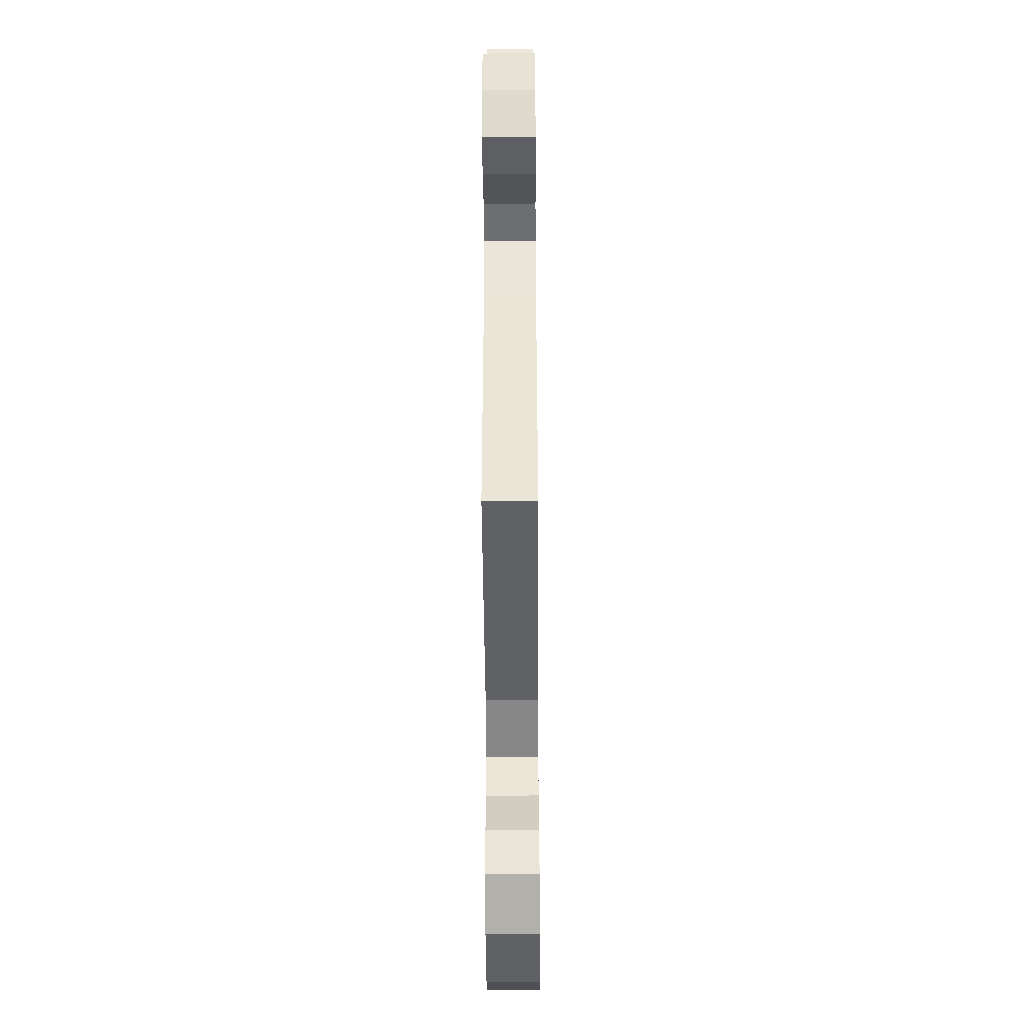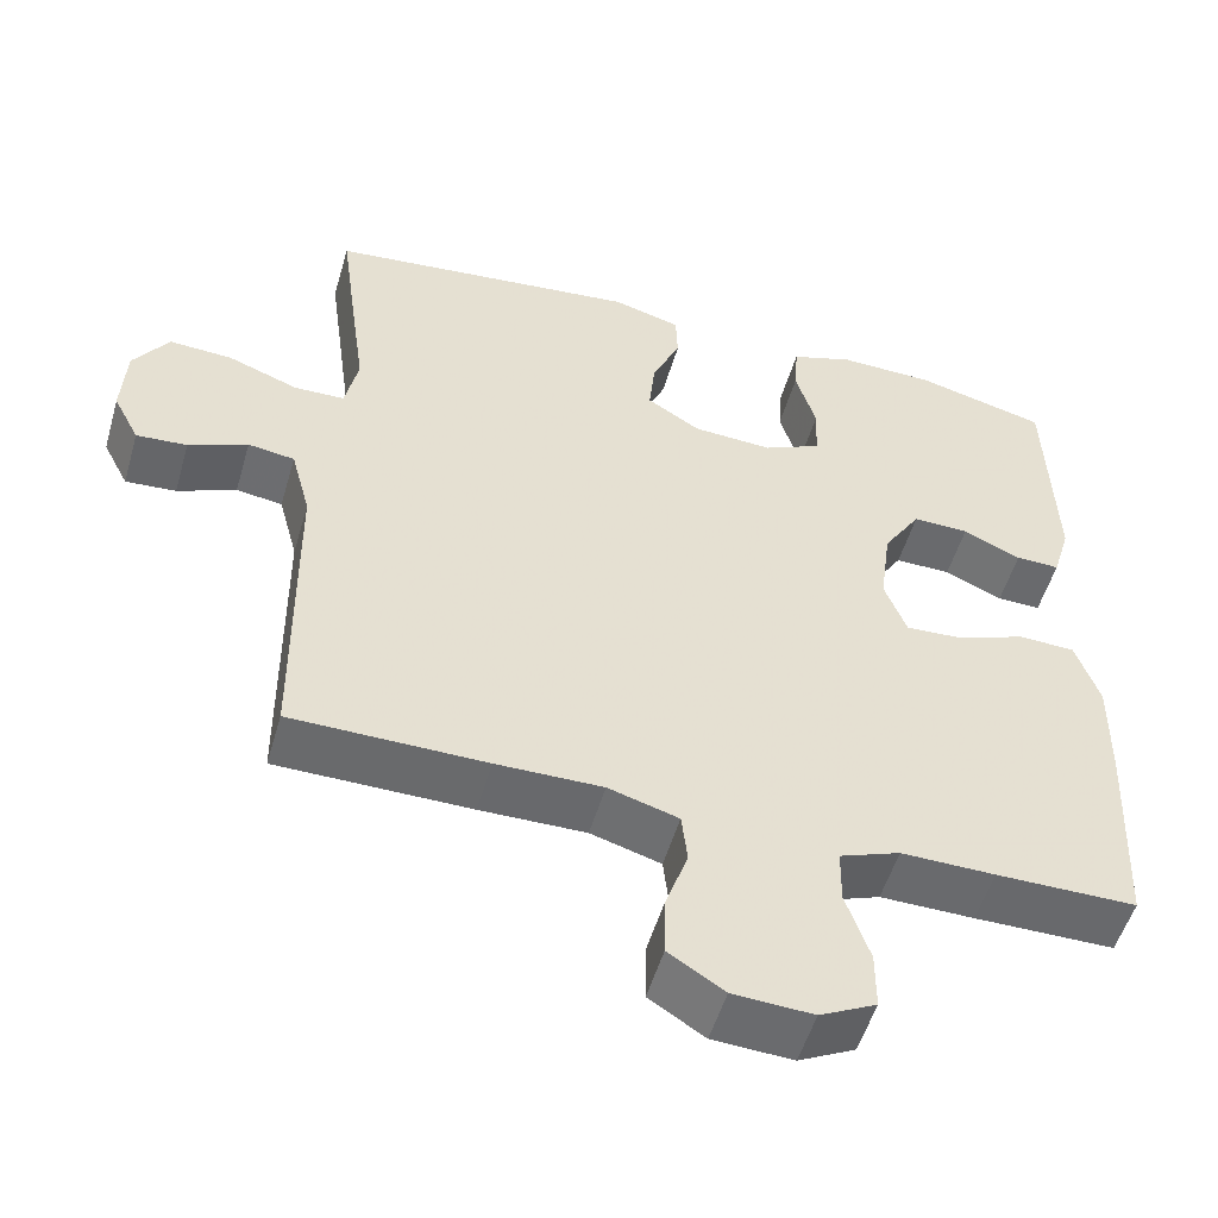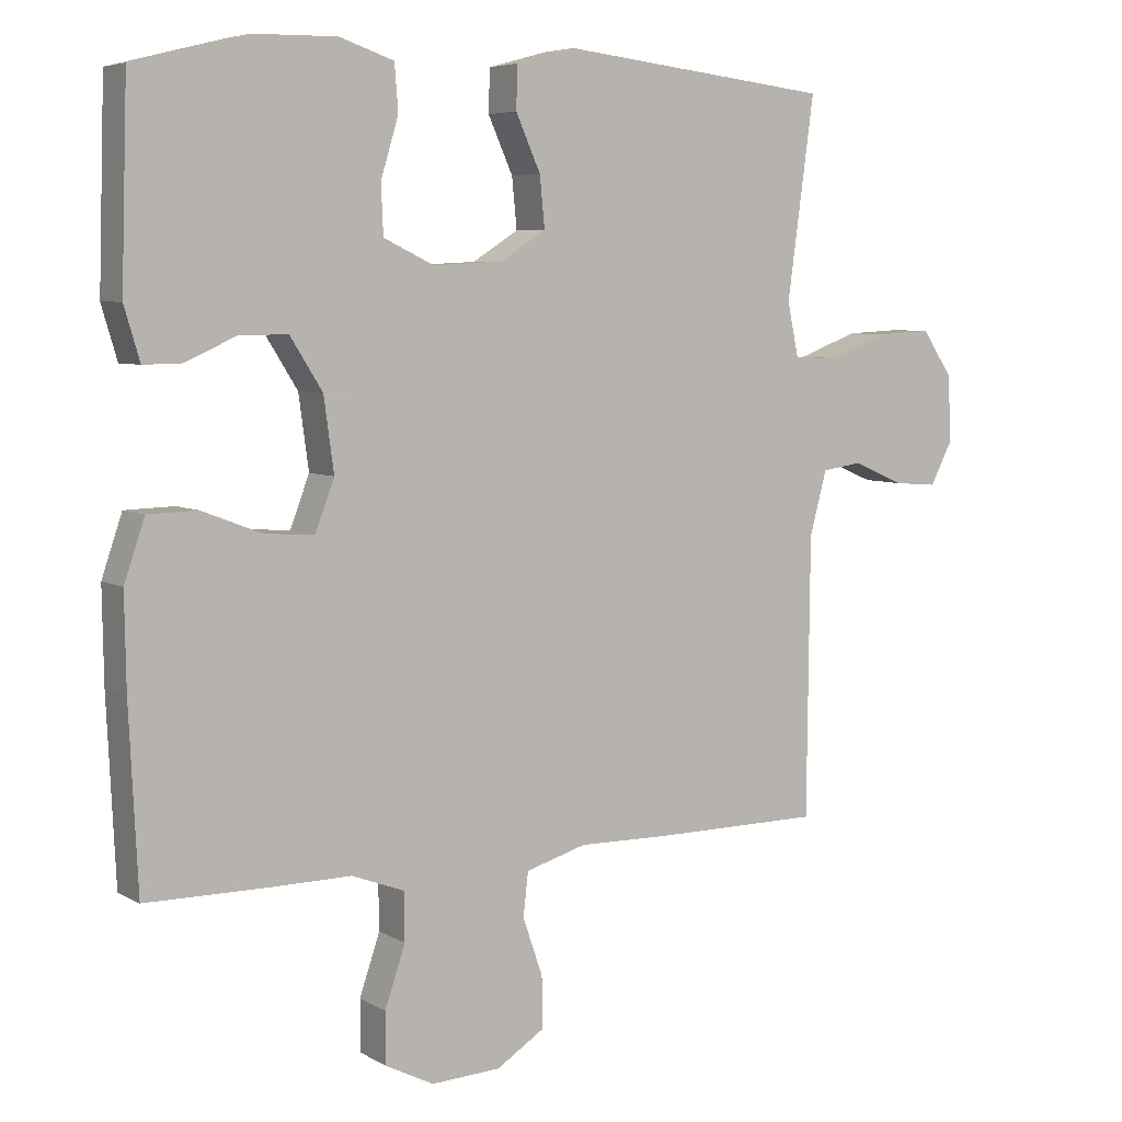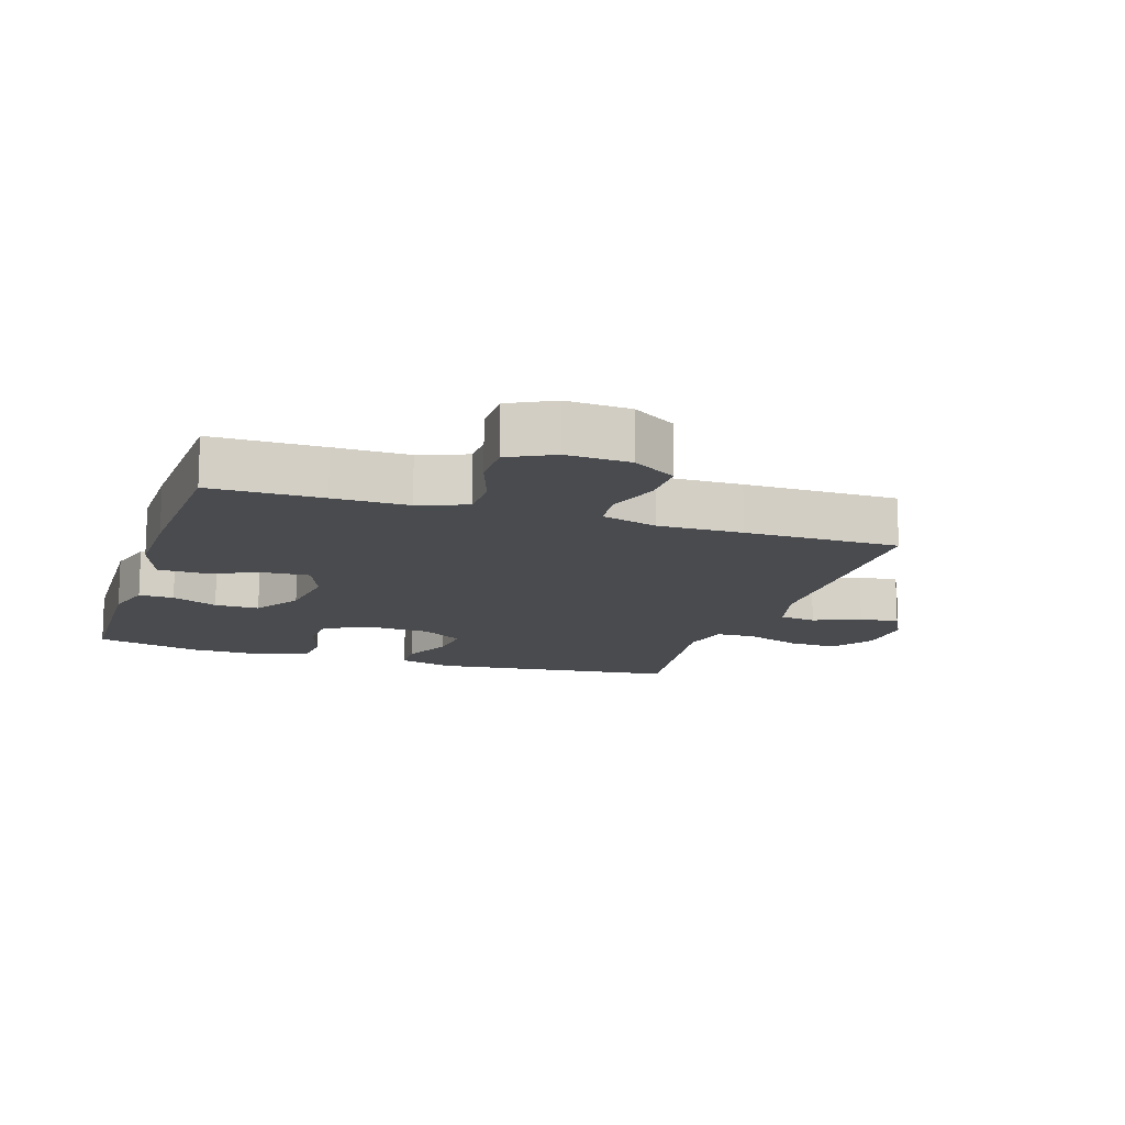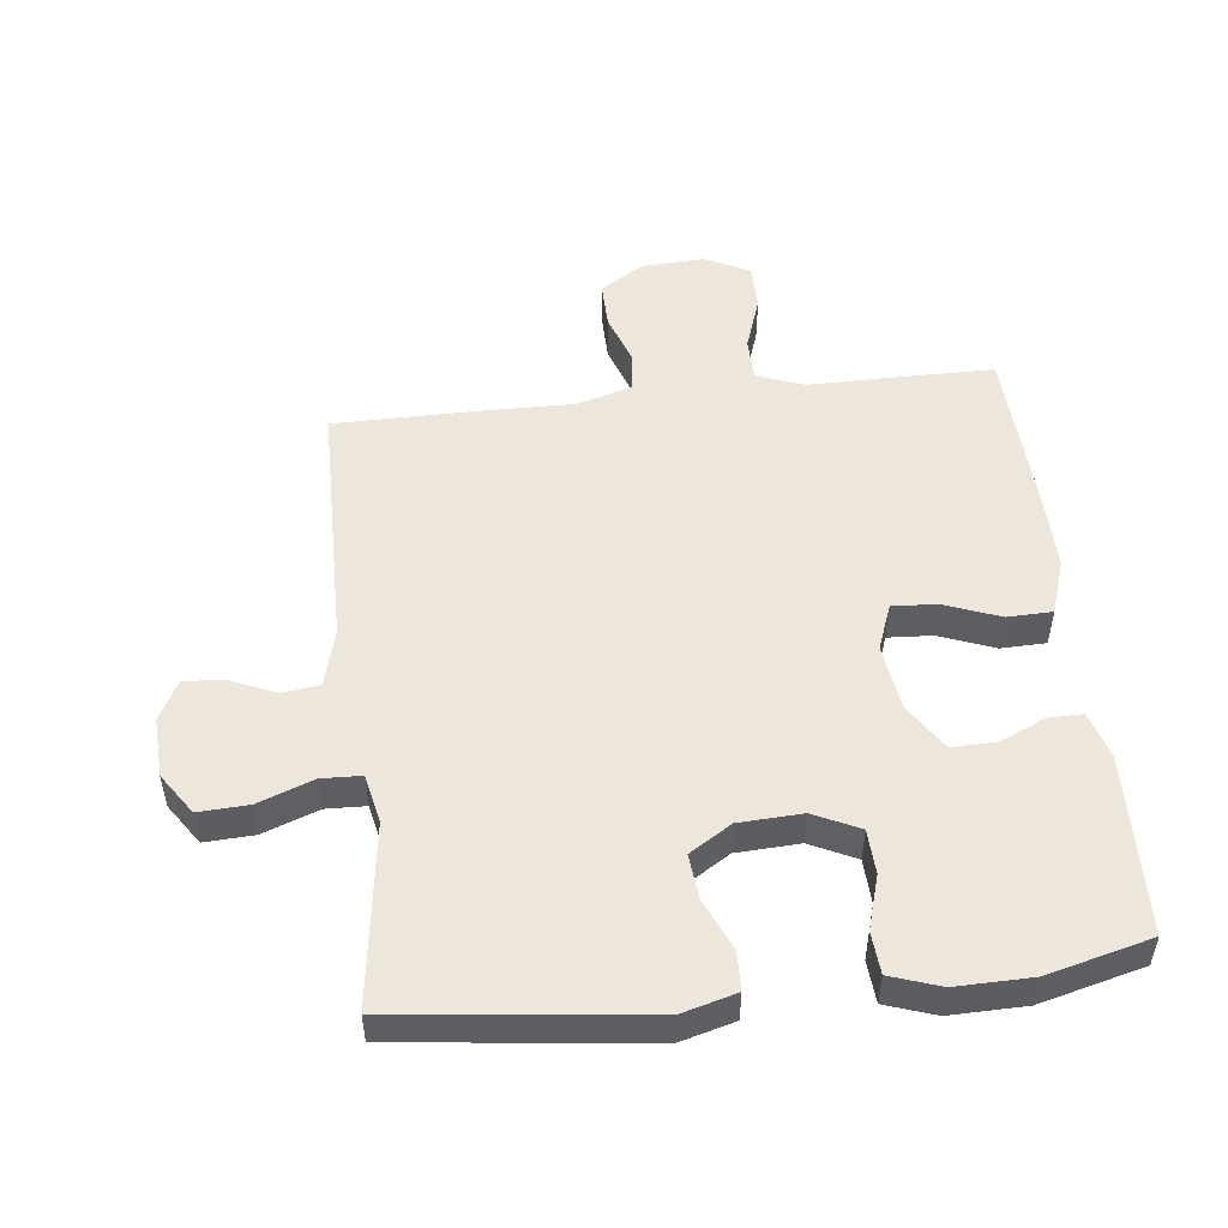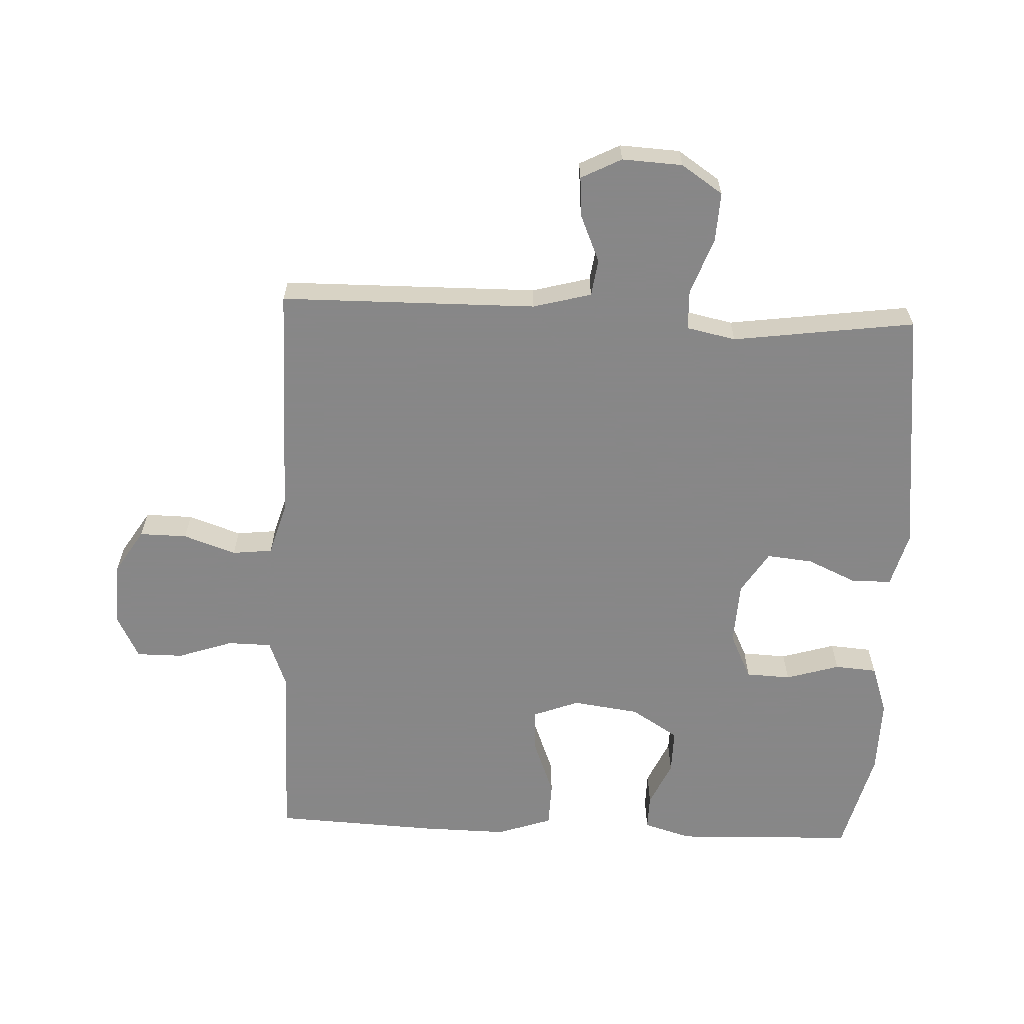
<metadata>
{"format":"obj","ext":"obj","renderer":"f3d","projection":"perspective","resolution":1024,"background":"white","views":[{"elev":-46.2,"azim":-89.6,"up":"+Z"},{"elev":-52.9,"azim":-16.2,"up":"+Z"},{"elev":6.0,"azim":148.3,"up":"+Z"},{"elev":-13.8,"azim":162.1,"up":"+Y"},{"elev":50.9,"azim":-6.4,"up":"+Y"},{"elev":-62.6,"azim":-92.5,"up":"+Y"}]}
</metadata>
<code>
v -0.5 0.07 0.5
v -0.116 0.07 0.544
v -0.032 0.07 0.521
v -0.03 0.07 0.461
v -0.065 0.07 0.383
v -0.072 0.07 0.312
v -0.007 0.07 0.271
v 0.091 0.07 0.266
v 0.162 0.07 0.3
v 0.165 0.07 0.369
v 0.14 0.07 0.452
v 0.145 0.07 0.517
v 0.222 0.07 0.543
v 0.339 0.07 0.541
v 0.5 0.07 0.5
v 0.509 0.07 0.222
v 0.487 0.07 0.148
v 0.433 0.07 0.149
v 0.362 0.07 0.181
v 0.293 0.07 0.182
v 0.247 0.07 0.109
v 0.233 0.07 0.006
v 0.26 0.07 -0.065
v 0.329 0.07 -0.061
v 0.415 0.07 -0.028
v 0.485 0.07 -0.03
v 0.514 0.07 -0.115
v 0.512 0.07 -0.246
v 0.5 0.07 -0.5
v 0.328 0.07 -0.501
v 0.213 0.07 -0.5
v 0.139 0.07 -0.528
v 0.138 0.07 -0.596
v 0.167 0.07 -0.681
v 0.167 0.07 -0.753
v 0.098 0.07 -0.788
v 0 0.07 -0.783
v -0.068 0.07 -0.74
v -0.067 0.07 -0.667
v -0.039 0.07 -0.586
v -0.046 0.07 -0.524
v -0.132 0.07 -0.499
v -0.262 0.07 -0.501
v -0.5 0.07 -0.5
v -0.504 0.07 -0.105
v -0.528 0.07 -0.015
v -0.585 0.07 -0.007
v -0.657 0.07 -0.038
v -0.719 0.07 -0.043
v -0.751 0.07 0.019
v -0.746 0.07 0.112
v -0.703 0.07 0.176
v -0.626 0.07 0.172
v -0.54 0.07 0.14
v -0.478 0.07 0.142
v -0.462 0.07 0.218
v -0.478 0.07 0.336
v -0.5 0 0.5
v -0.116 0 0.544
v -0.032 0 0.521
v -0.03 0 0.461
v -0.065 0 0.383
v -0.072 0 0.312
v -0.007 0 0.271
v 0.091 0 0.266
v 0.162 0 0.3
v 0.165 0 0.369
v 0.14 0 0.452
v 0.145 0 0.517
v 0.222 0 0.543
v 0.339 0 0.541
v 0.5 0 0.5
v 0.509 0 0.222
v 0.487 0 0.148
v 0.433 0 0.149
v 0.362 0 0.181
v 0.293 0 0.182
v 0.247 0 0.109
v 0.233 0 0.006
v 0.26 0 -0.065
v 0.329 0 -0.061
v 0.415 0 -0.028
v 0.485 0 -0.03
v 0.514 0 -0.115
v 0.512 0 -0.246
v 0.5 0 -0.5
v 0.328 0 -0.501
v 0.213 0 -0.5
v 0.139 0 -0.528
v 0.138 0 -0.596
v 0.167 0 -0.681
v 0.167 0 -0.753
v 0.098 0 -0.788
v 0 0 -0.783
v -0.068 0 -0.74
v -0.067 0 -0.667
v -0.039 0 -0.586
v -0.046 0 -0.524
v -0.132 0 -0.499
v -0.262 0 -0.501
v -0.5 0 -0.5
v -0.504 0 -0.105
v -0.528 0 -0.015
v -0.585 0 -0.007
v -0.657 0 -0.038
v -0.719 0 -0.043
v -0.751 0 0.019
v -0.746 0 0.112
v -0.703 0 0.176
v -0.626 0 0.172
v -0.54 0 0.14
v -0.478 0 0.142
v -0.462 0 0.218
v -0.478 0 0.336
f 3 4 5
f 2 3 5
f 1 2 5
f 57 1 5
f 56 57 5
f 55 56 5 6
f 52 53 54
f 51 52 54
f 50 51 54
f 49 50 54
f 48 49 54
f 47 48 54
f 46 47 54 55
f 55 6 7
f 46 55 7
f 45 46 7
f 45 7 8
f 44 45 8
f 43 44 8
f 42 43 8
f 38 39 40
f 37 38 40
f 36 37 40
f 35 36 40
f 34 35 40
f 33 34 40
f 32 33 40 41
f 42 8 9
f 41 42 9
f 32 41 9
f 31 32 9
f 29 30 31
f 28 29 31
f 27 28 31
f 26 27 31
f 25 26 31
f 24 25 31
f 17 18 19
f 16 17 19
f 15 16 19
f 14 15 19
f 13 14 19
f 12 13 19
f 11 12 19
f 10 11 19
f 10 19 20
f 9 10 20 21
f 23 24 31
f 22 23 31
f 22 31 9
f 9 21 22
f 62 61 60
f 62 60 59
f 62 59 58
f 62 58 114
f 62 114 113
f 63 62 113 112
f 111 110 109
f 111 109 108
f 111 108 107
f 111 107 106
f 111 106 105
f 111 105 104
f 112 111 104 103
f 64 63 112
f 64 112 103
f 64 103 102
f 65 64 102
f 65 102 101
f 65 101 100
f 65 100 99
f 97 96 95
f 97 95 94
f 97 94 93
f 97 93 92
f 97 92 91
f 97 91 90
f 98 97 90 89
f 66 65 99
f 66 99 98
f 66 98 89
f 66 89 88
f 88 87 86
f 88 86 85
f 88 85 84
f 88 84 83
f 88 83 82
f 88 82 81
f 76 75 74
f 76 74 73
f 76 73 72
f 76 72 71
f 76 71 70
f 76 70 69
f 76 69 68
f 76 68 67
f 77 76 67
f 78 77 67 66
f 88 81 80
f 88 80 79
f 66 88 79
f 79 78 66
f 1 58 59 2
f 2 59 60 3
f 3 60 61 4
f 4 61 62 5
f 5 62 63 6
f 6 63 64 7
f 7 64 65 8
f 8 65 66 9
f 9 66 67 10
f 10 67 68 11
f 11 68 69 12
f 12 69 70 13
f 13 70 71 14
f 14 71 72 15
f 15 72 73 16
f 16 73 74 17
f 17 74 75 18
f 18 75 76 19
f 19 76 77 20
f 20 77 78 21
f 21 78 79 22
f 22 79 80 23
f 23 80 81 24
f 24 81 82 25
f 25 82 83 26
f 26 83 84 27
f 27 84 85 28
f 28 85 86 29
f 29 86 87 30
f 30 87 88 31
f 31 88 89 32
f 32 89 90 33
f 33 90 91 34
f 34 91 92 35
f 35 92 93 36
f 36 93 94 37
f 37 94 95 38
f 38 95 96 39
f 39 96 97 40
f 40 97 98 41
f 41 98 99 42
f 42 99 100 43
f 43 100 101 44
f 44 101 102 45
f 45 102 103 46
f 46 103 104 47
f 47 104 105 48
f 48 105 106 49
f 49 106 107 50
f 50 107 108 51
f 51 108 109 52
f 52 109 110 53
f 53 110 111 54
f 54 111 112 55
f 55 112 113 56
f 56 113 114 57
f 57 114 58 1

</code>
